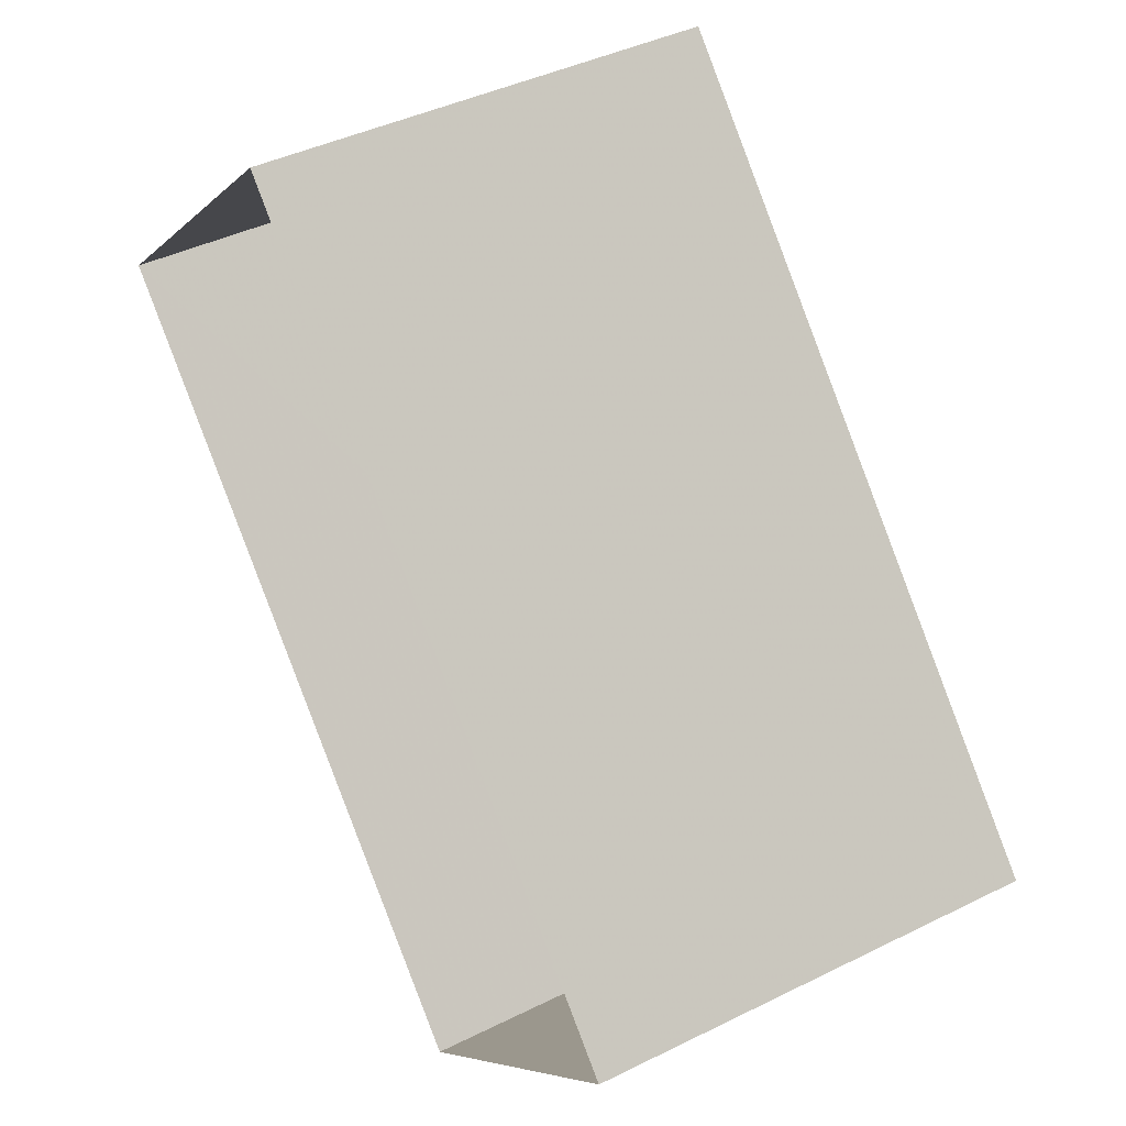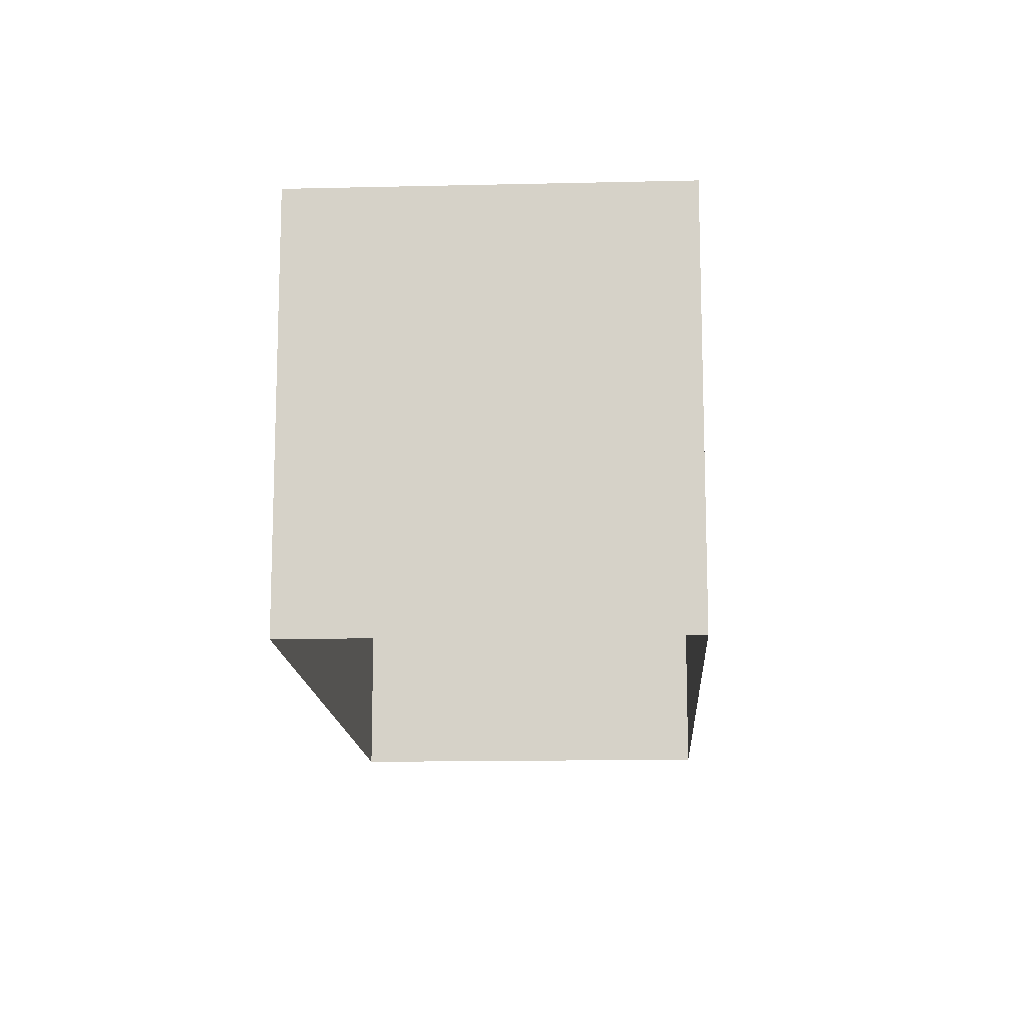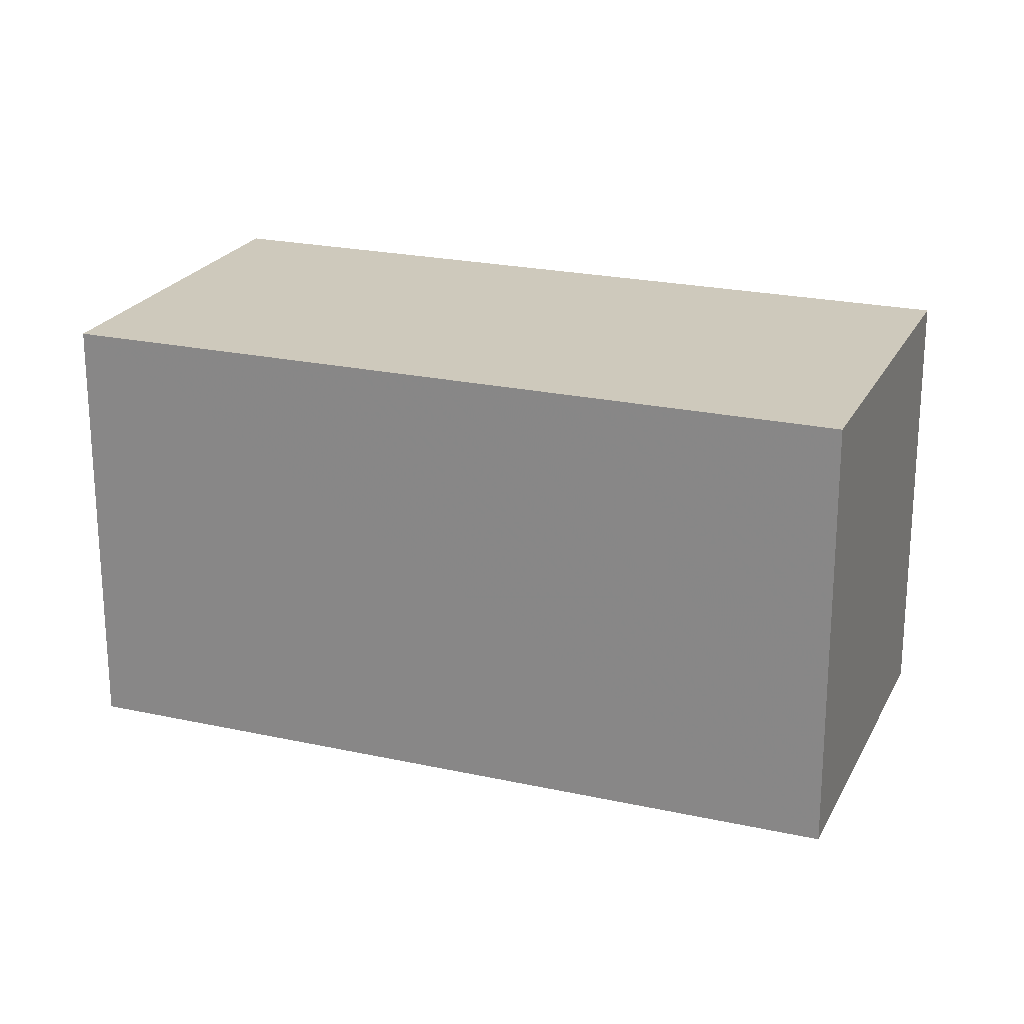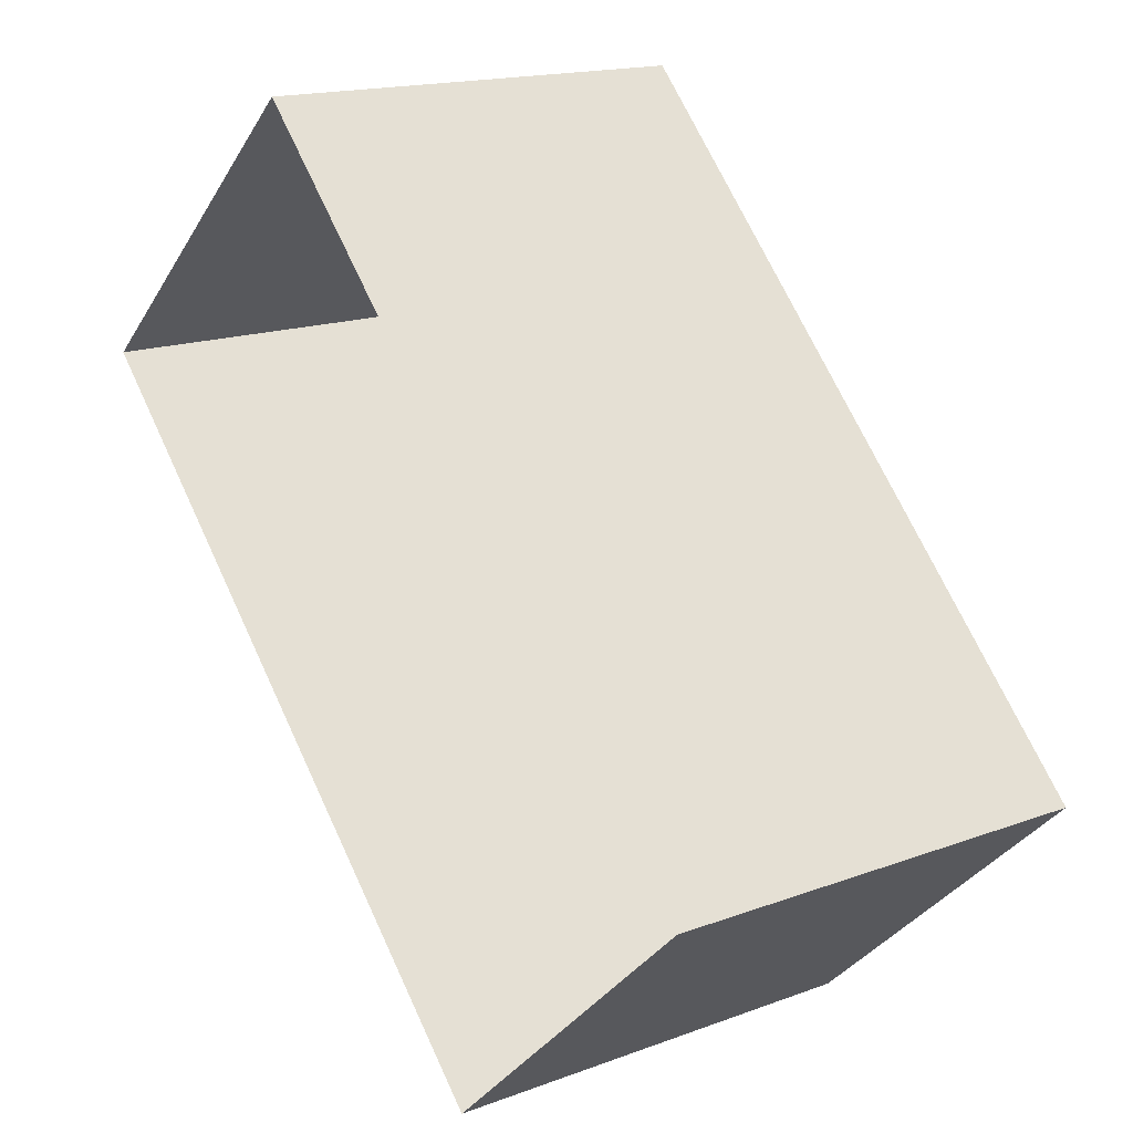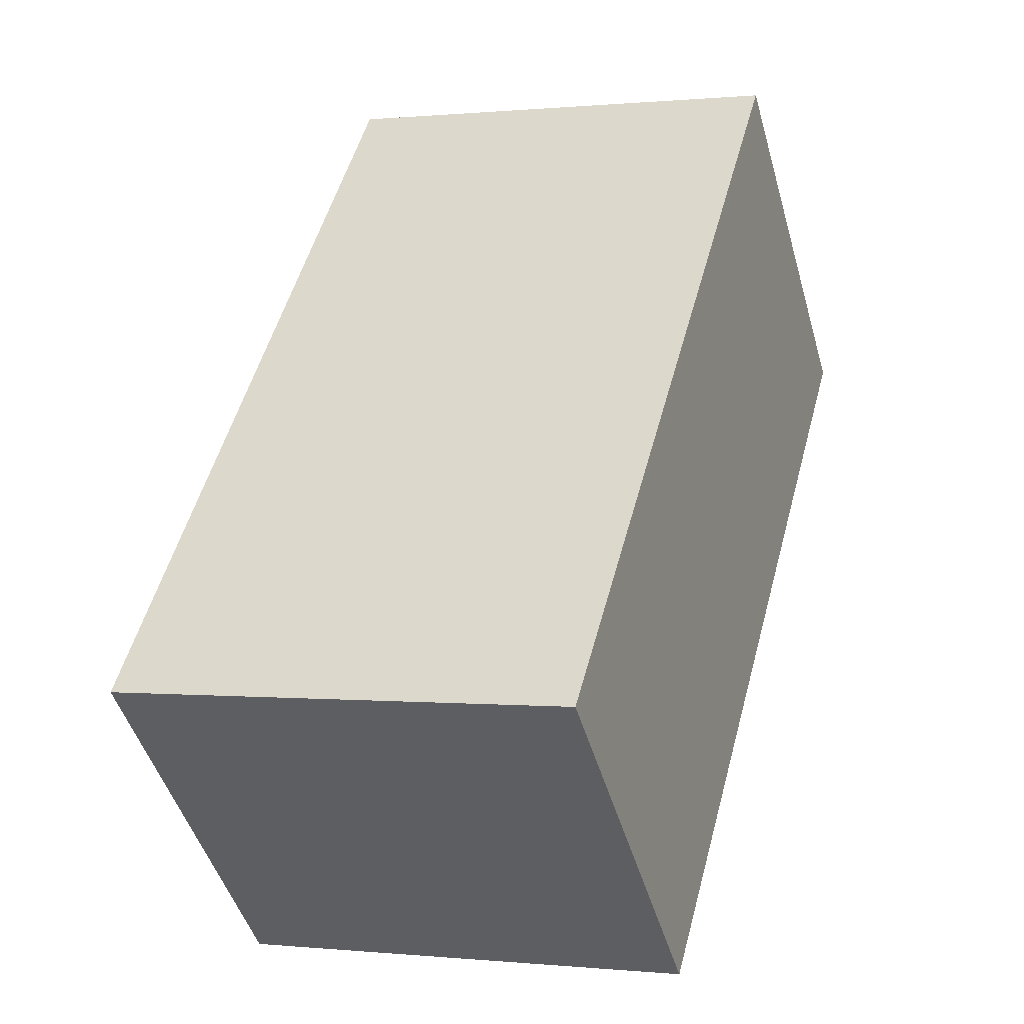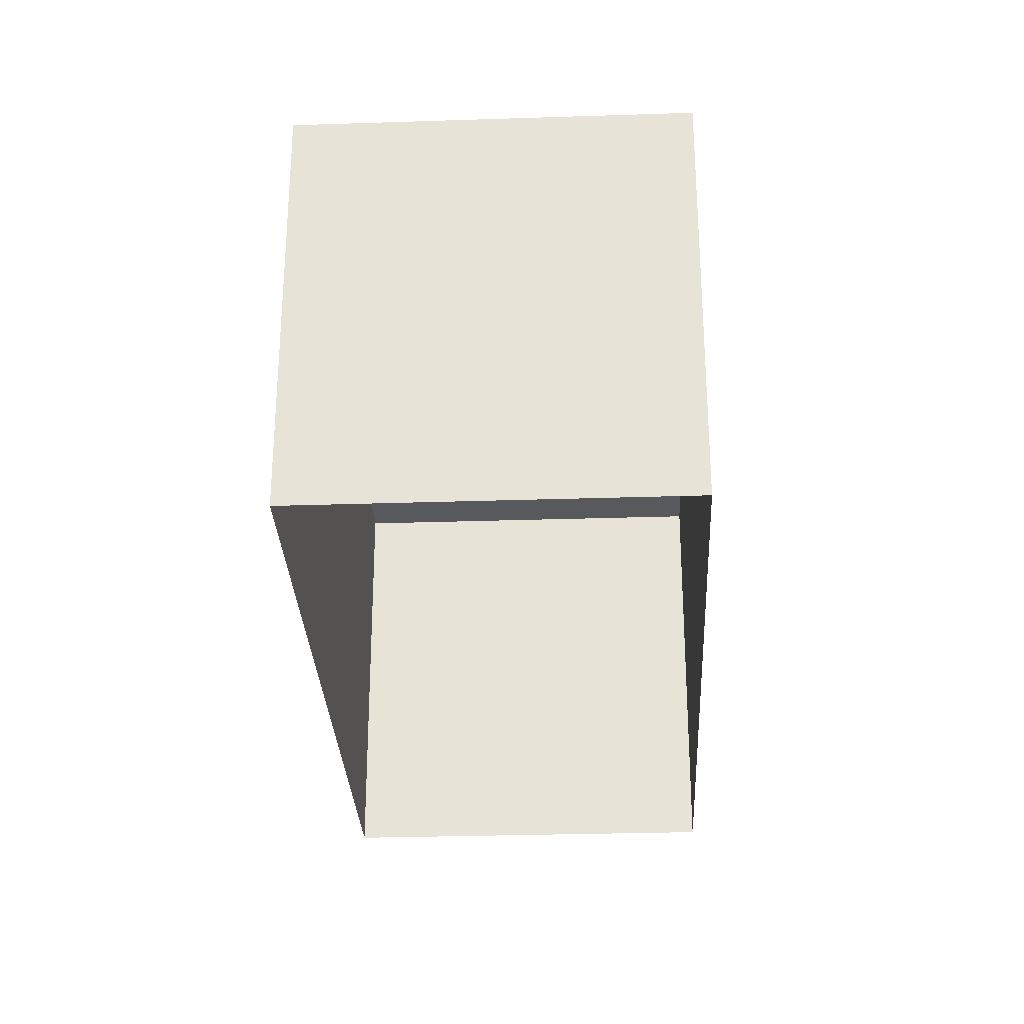
<metadata>
{"format":"obj","ext":"obj","renderer":"f3d","projection":"perspective","resolution":1024,"background":"white","views":[{"elev":41.5,"azim":-121.0,"up":"+Y"},{"elev":-14.2,"azim":-40.2,"up":"+Z"},{"elev":22.4,"azim":67.7,"up":"+Z"},{"elev":16.2,"azim":-127.7,"up":"+Y"},{"elev":0.2,"azim":-68.9,"up":"+Y"},{"elev":-29.7,"azim":-40.5,"up":"+Z"}]}
</metadata>
<code>
v -5591 -3.679e+04 2.104
v -5588 -3.679e+04 2.103
v -5595 -3.68e+04 2.101
v -5599 -3.68e+04 2.103
v -5591 -3.679e+04 7.981
v -5599 -3.68e+04 7.98
v -5595 -3.68e+04 7.979
v -5588 -3.679e+04 7.98
f 1 2 3
f 4 1 3
f 5 6 7
f 8 5 7
f 7 4 3
f 7 6 4
f 6 1 4
f 6 5 1
f 8 2 1
f 5 8 1
f 7 3 2
f 8 7 2

</code>
